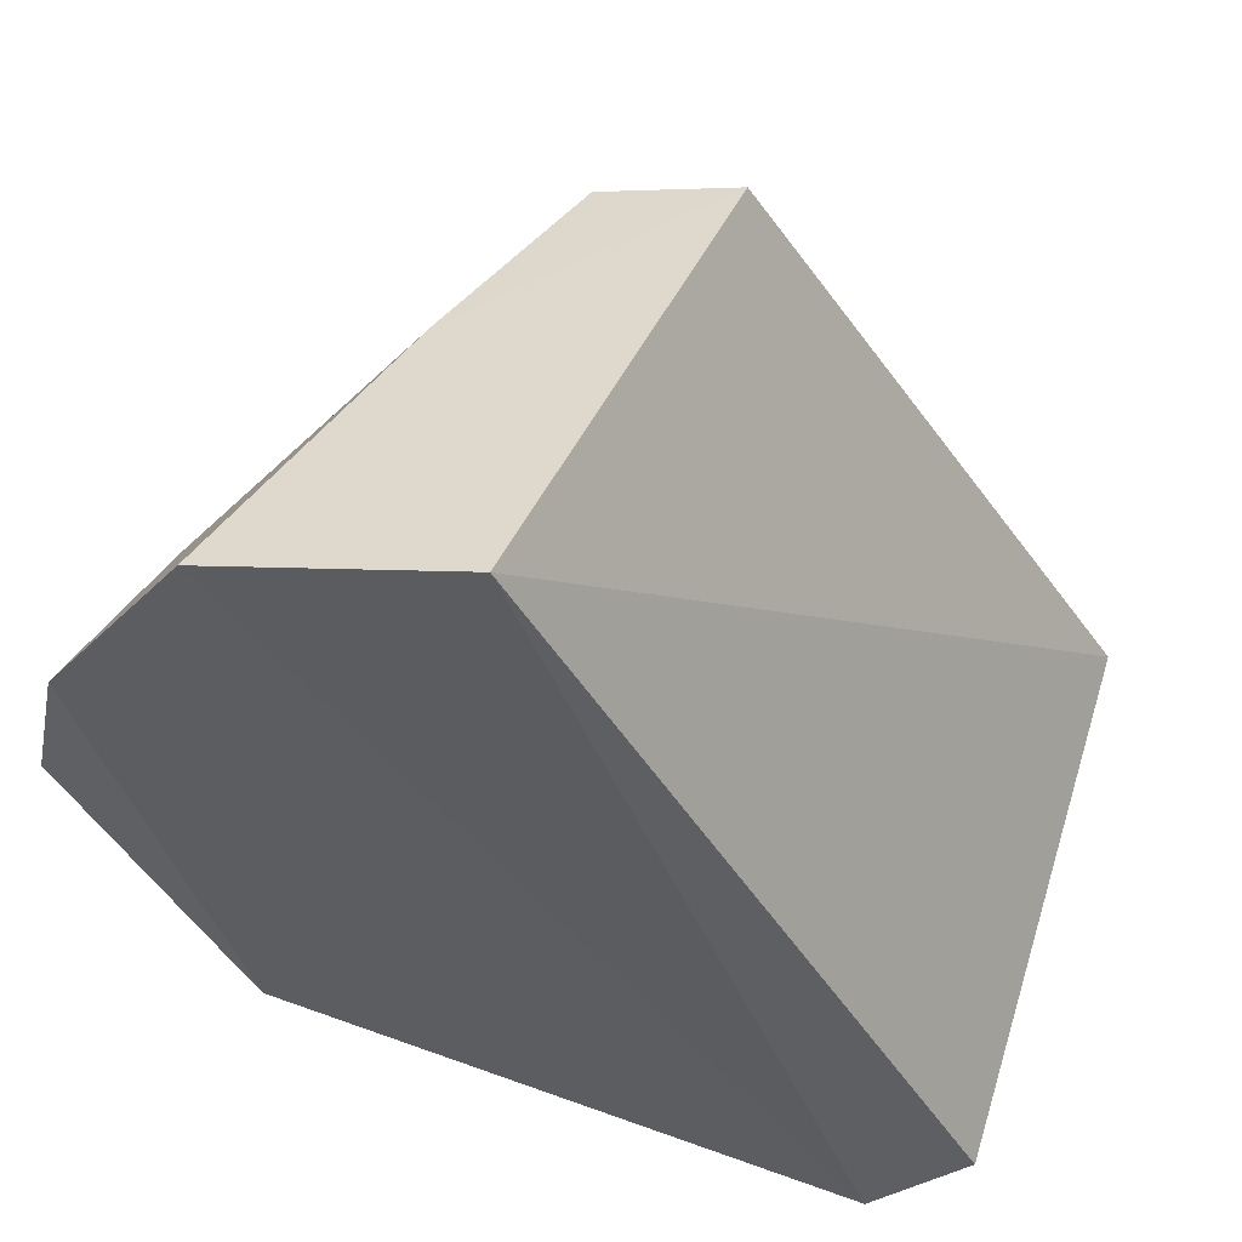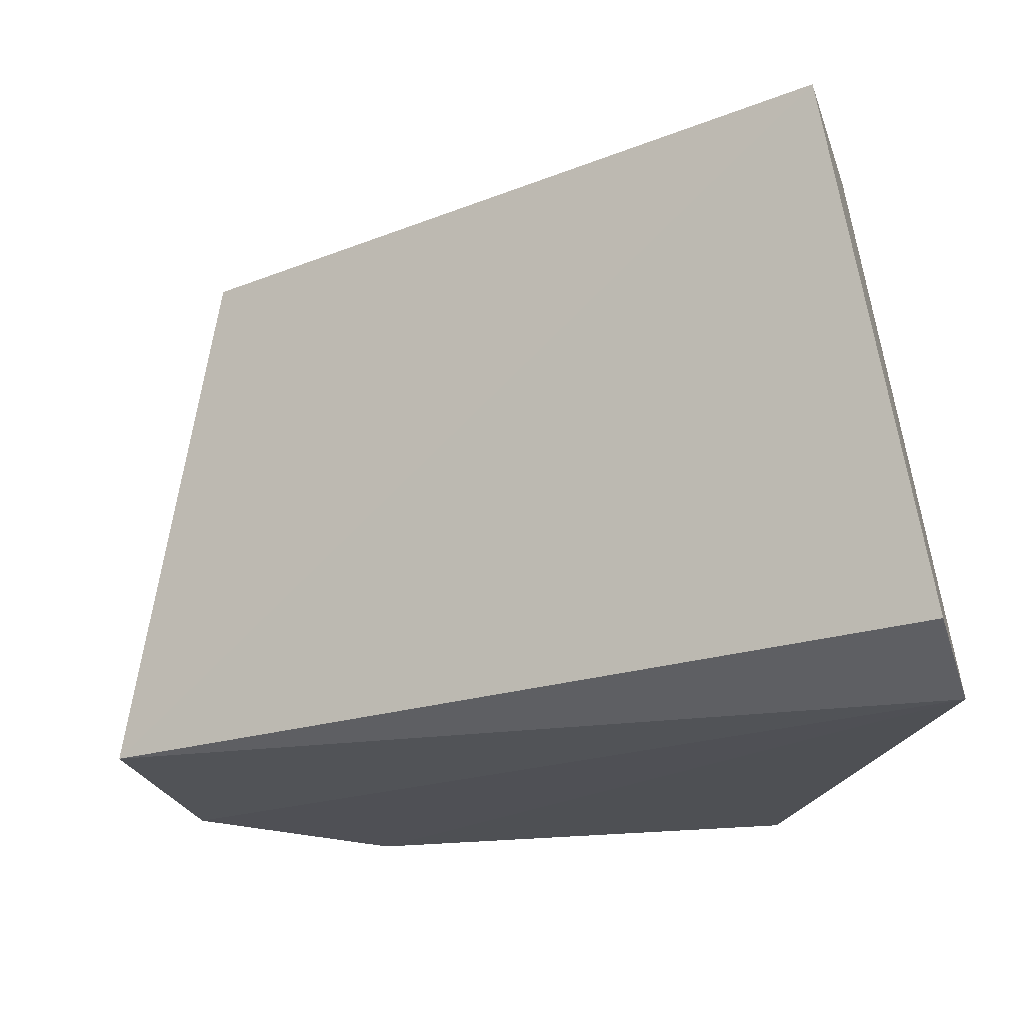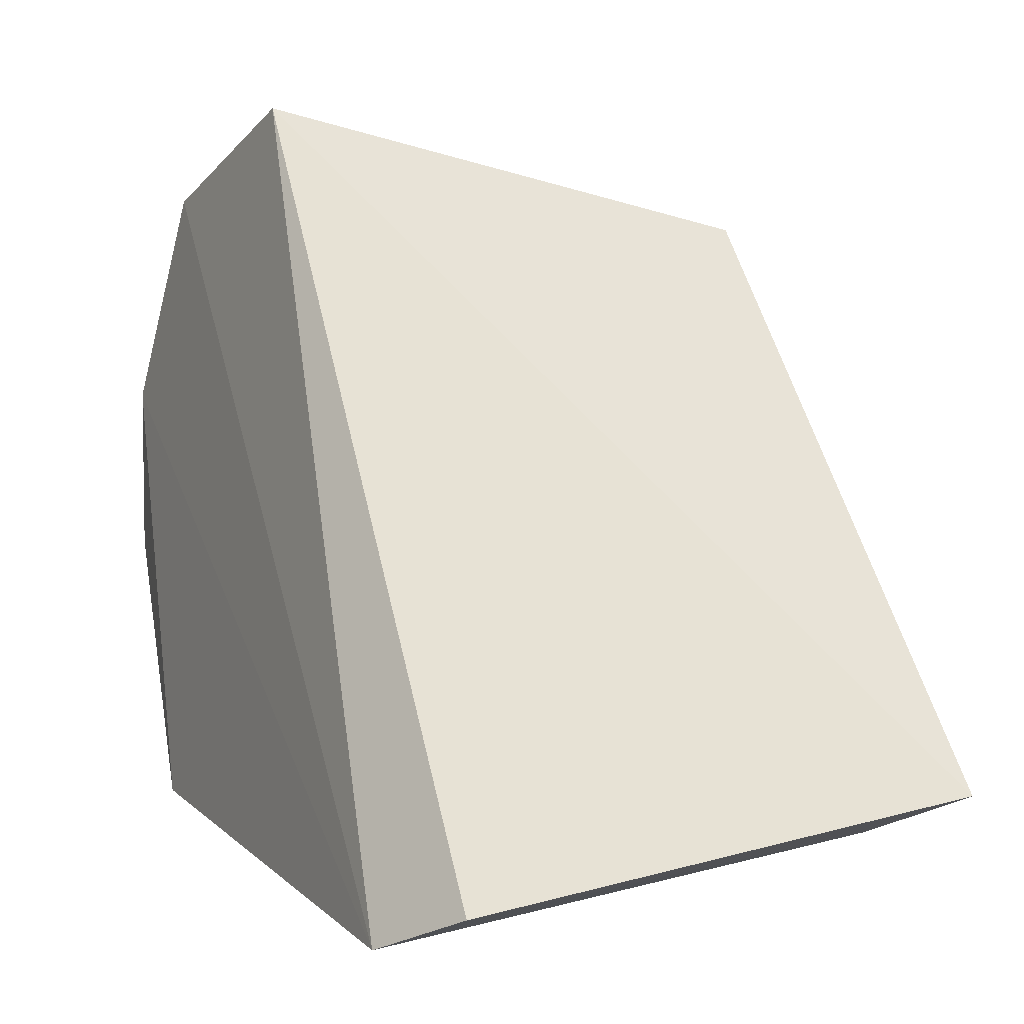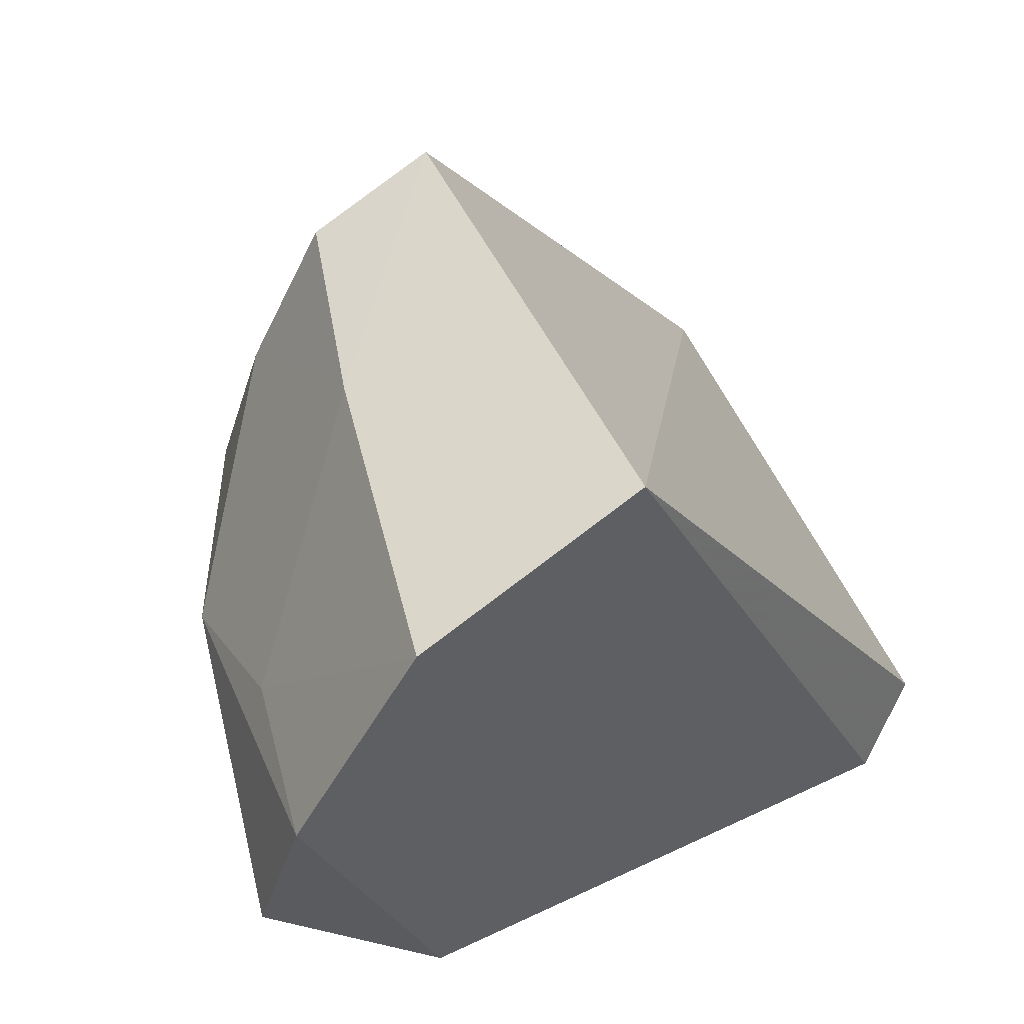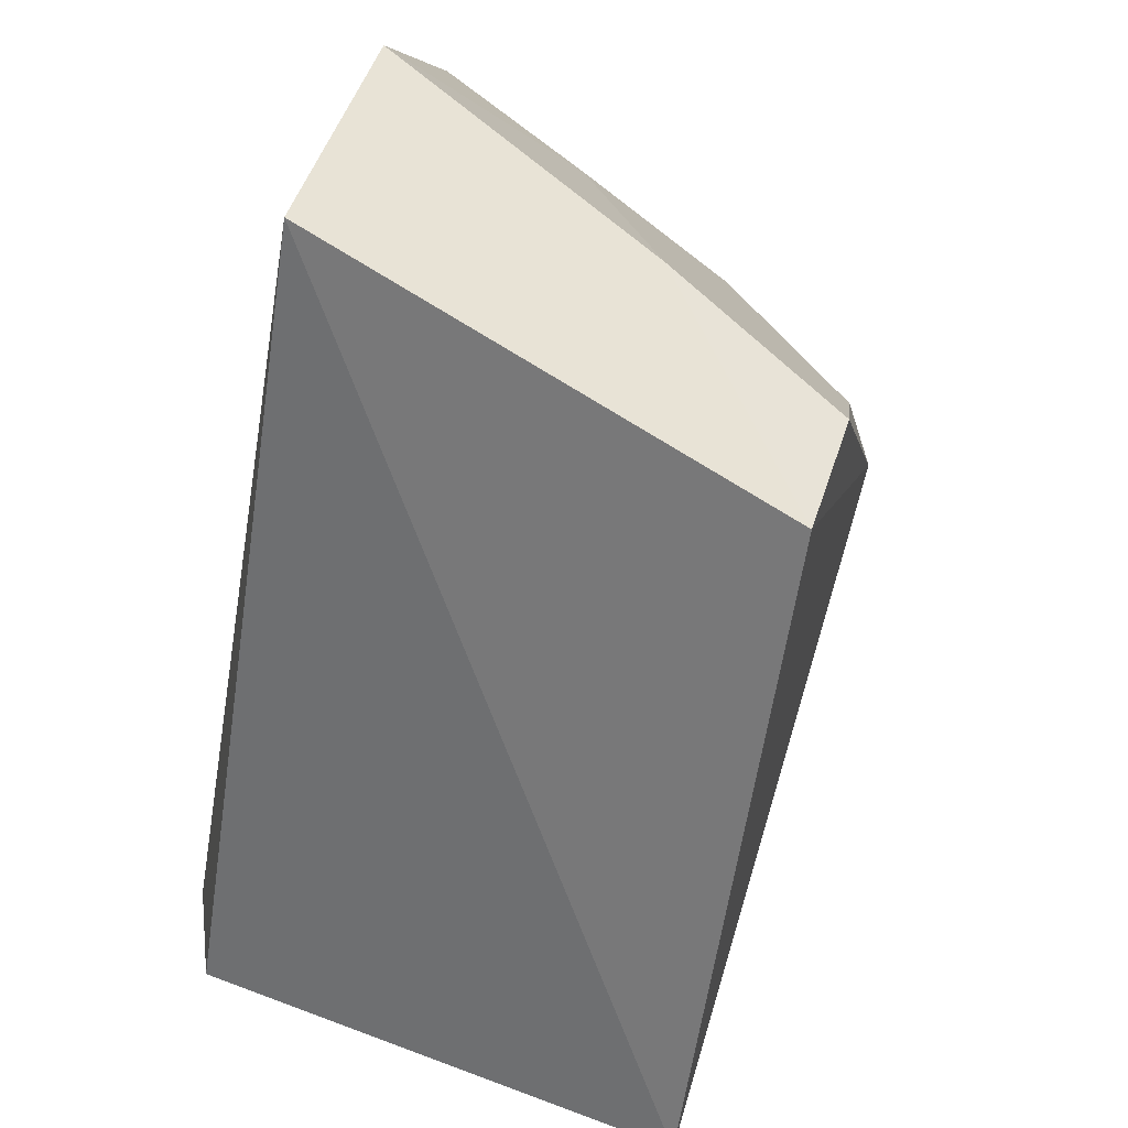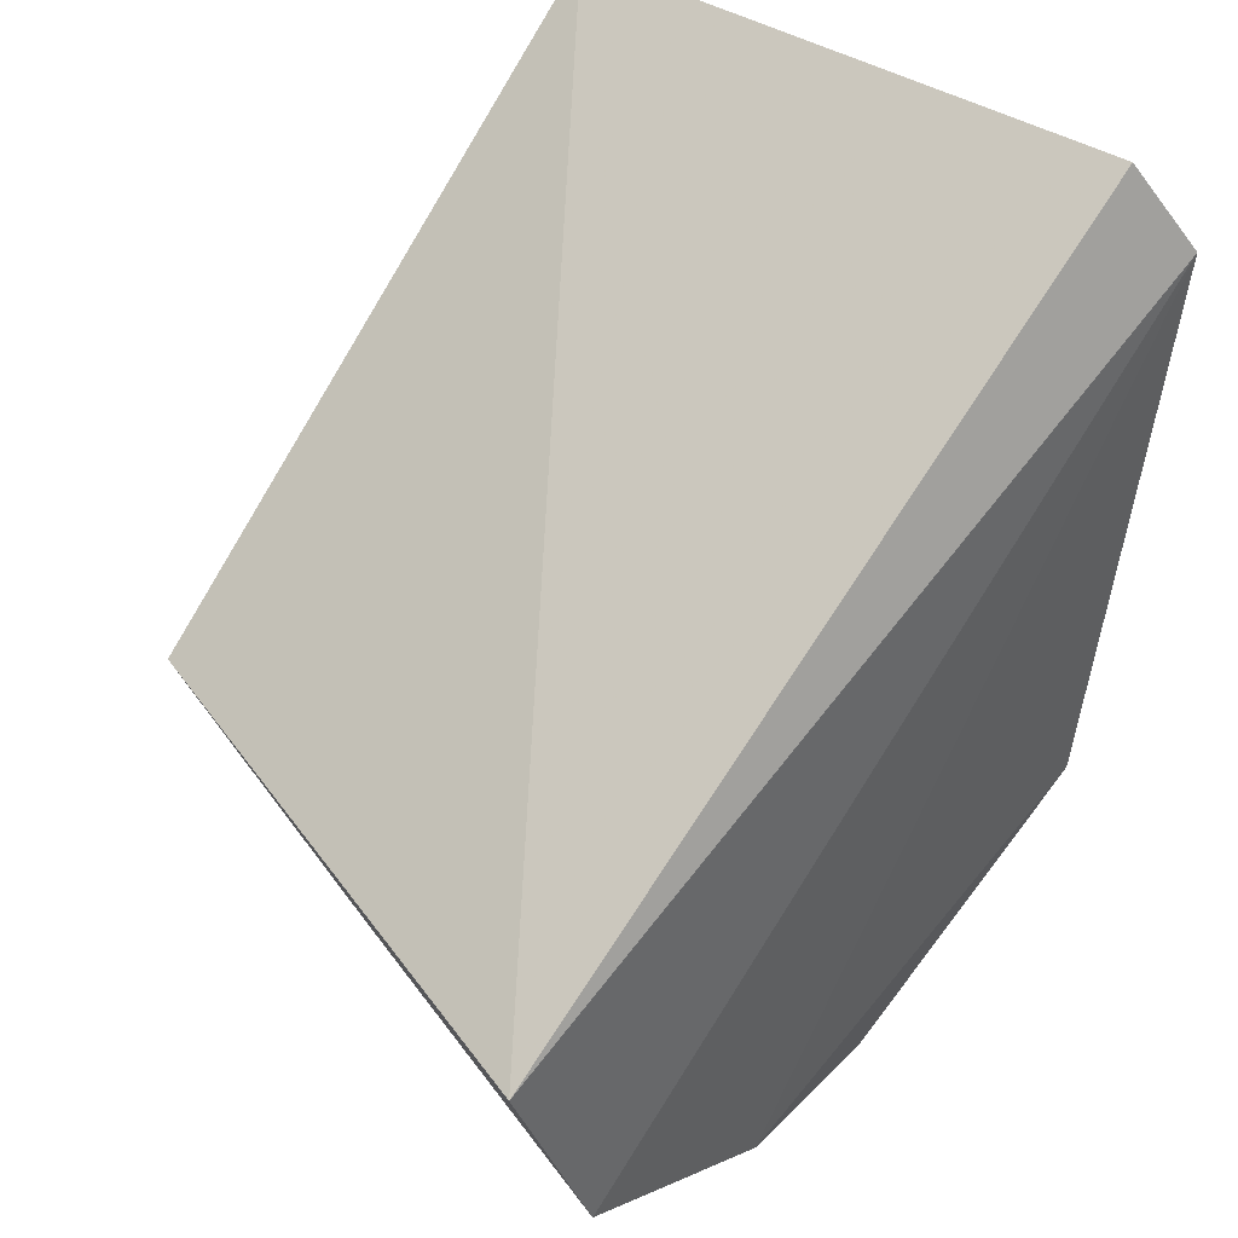
<metadata>
{"format":"obj","ext":"obj","renderer":"f3d","projection":"perspective","resolution":1024,"background":"white","views":[{"elev":54.8,"azim":-70.3,"up":"+Y"},{"elev":74.9,"azim":-90.2,"up":"+Z"},{"elev":-3.4,"azim":-22.0,"up":"+Y"},{"elev":57.3,"azim":-116.7,"up":"+Y"},{"elev":62.9,"azim":25.8,"up":"+Y"},{"elev":51.2,"azim":-137.1,"up":"+Z"}]}
</metadata>
<code>
v 0.4449 -0.05008 -0.01272
v 0.4504 -0.04684 -0.005119
v 0.4057 -0.05488 -0.003371
v 0.4012 0.01282 -0.0396
v 0.4426 -0.02383 -0.05957
v 0.4425 -0.04235 -0.04838
v 0.4446 0.004425 -0.0371
v 0.3977 -0.04805 -0.05979
v 0.3984 0.007813 -0.05986
v 0.412 -0.04632 -0.05678
v 0.4009 -0.05765 -0.0107
v 0.443 0.001506 -0.04835
v 0.3985 -0.02403 -0.07512
v 0.3972 -0.009574 -0.07141
v 0.4254 0.003885 -0.0536
v 0.425 -0.02026 -0.06894
v 0.4115 -0.01153 -0.06836
v 0.441 -0.00905 -0.05582
v 0.4251 -0.02026 -0.06889
f 1 2 3
f 3 2 4
f 6 5 2
f 6 2 1
f 7 4 2
f 7 2 5
f 9 4 7
f 10 6 1
f 10 1 8
f 11 8 1
f 11 1 3
f 11 3 4
f 11 4 9
f 12 7 5
f 13 10 8
f 14 11 9
f 14 8 11
f 14 13 8
f 15 9 7
f 15 7 12
f 16 6 10
f 16 10 13
f 16 13 14
f 17 14 9
f 17 9 15
f 17 16 14
f 17 15 16
f 18 12 5
f 18 16 15
f 18 15 12
f 19 18 5
f 19 16 18
f 19 5 6
f 19 6 16

</code>
